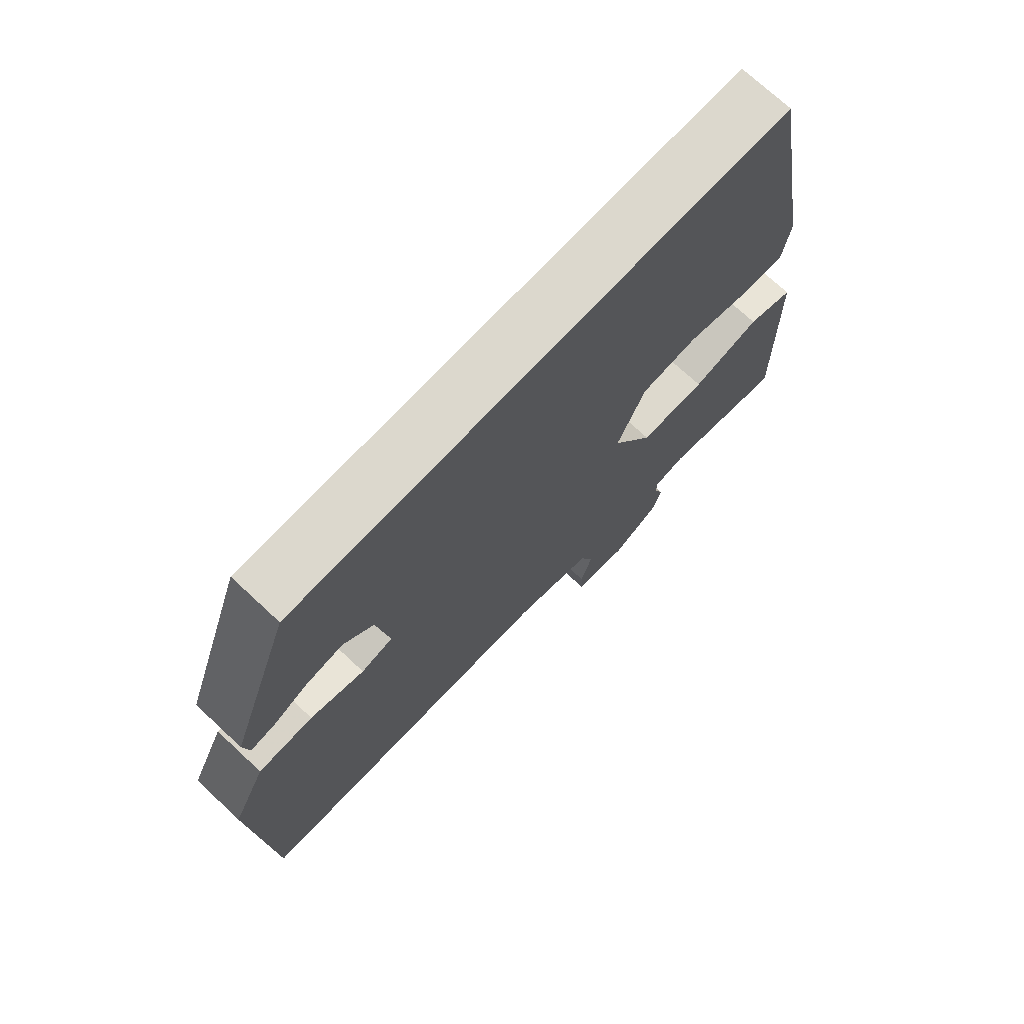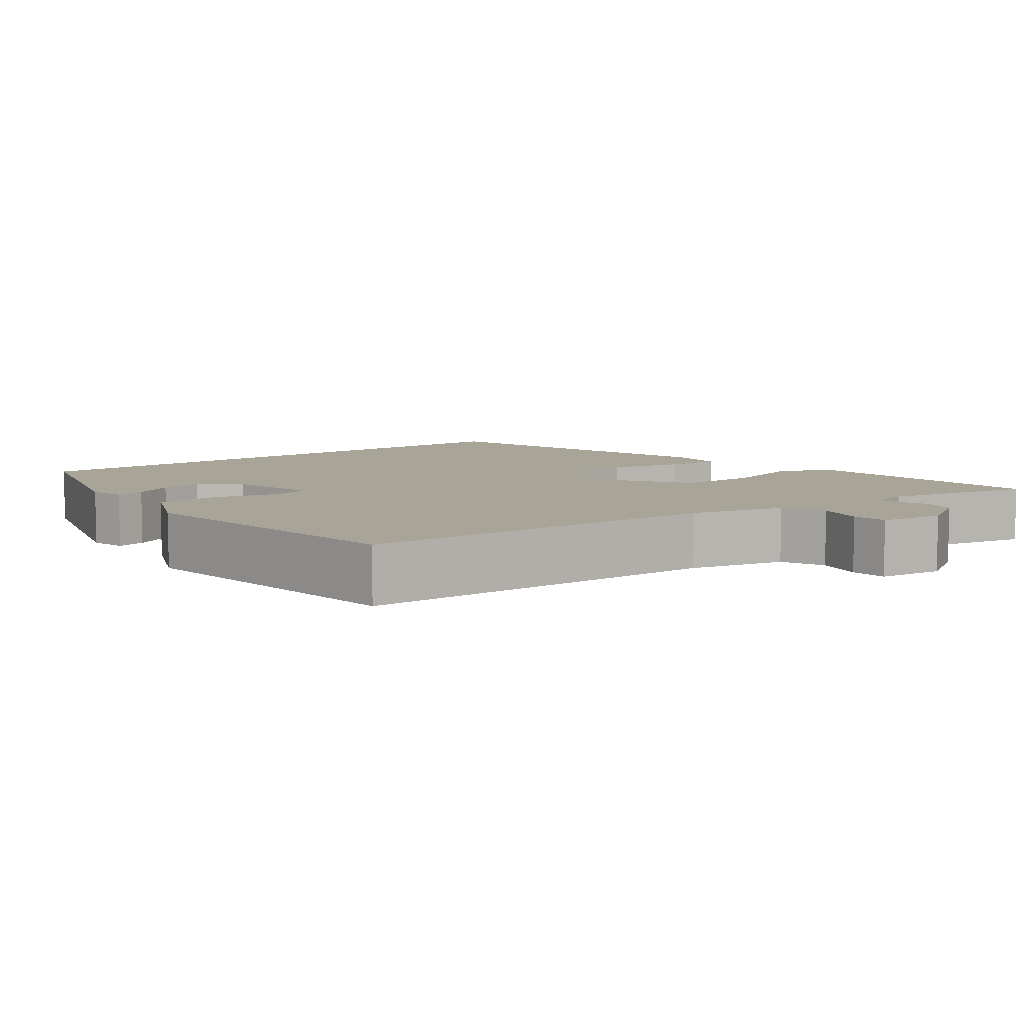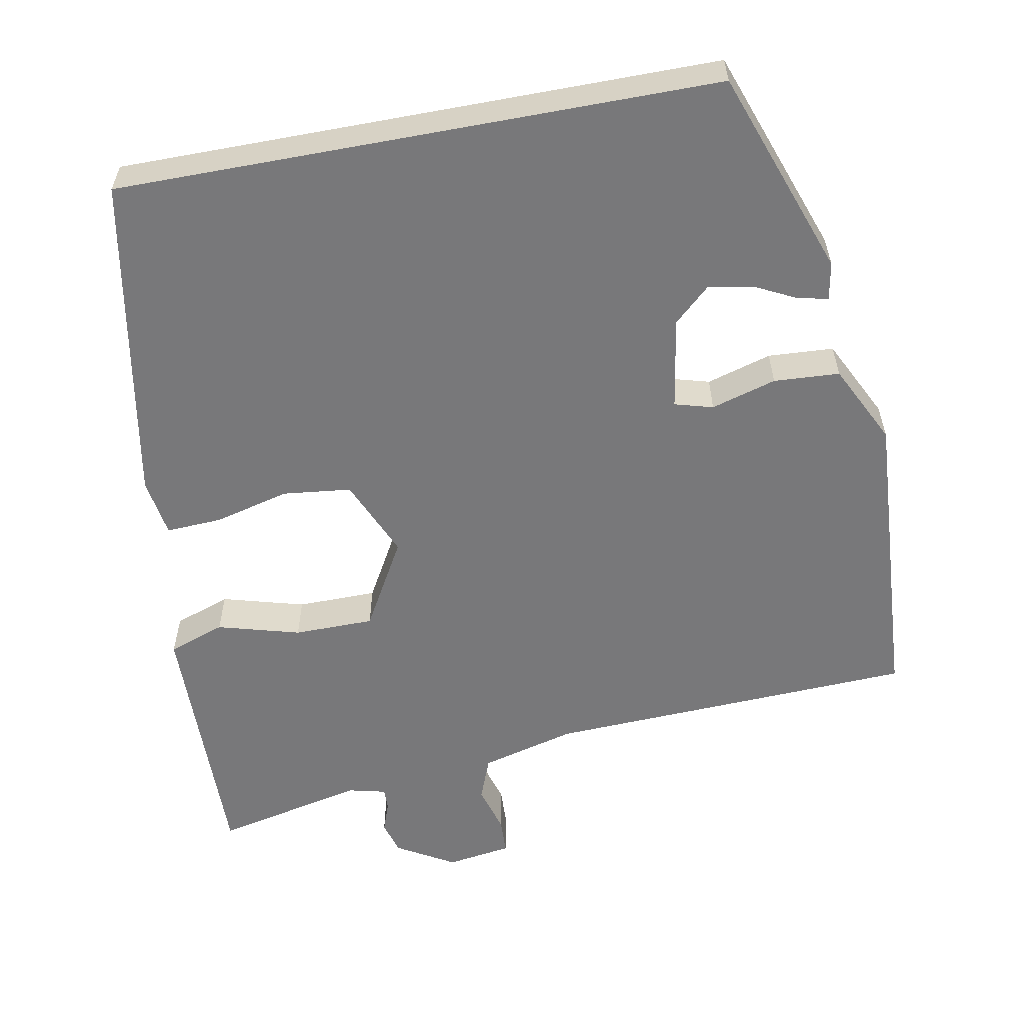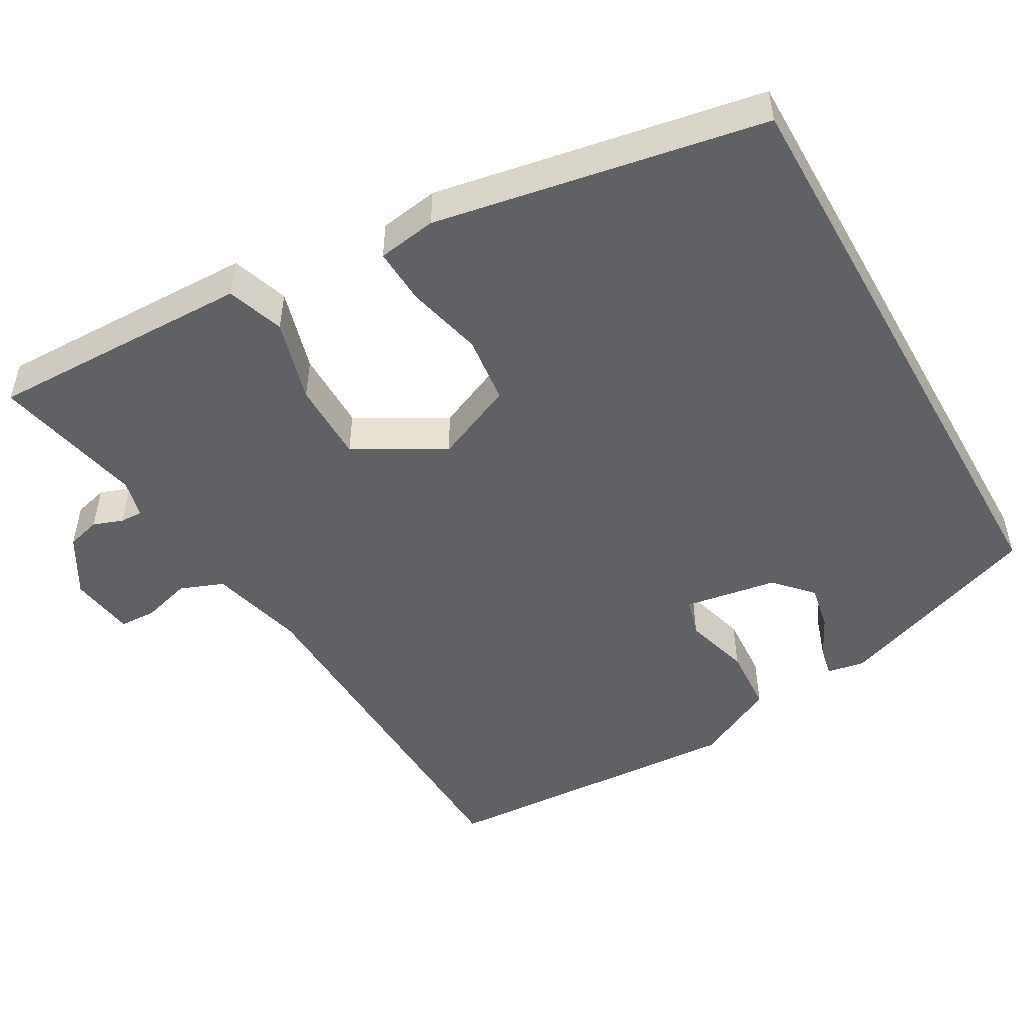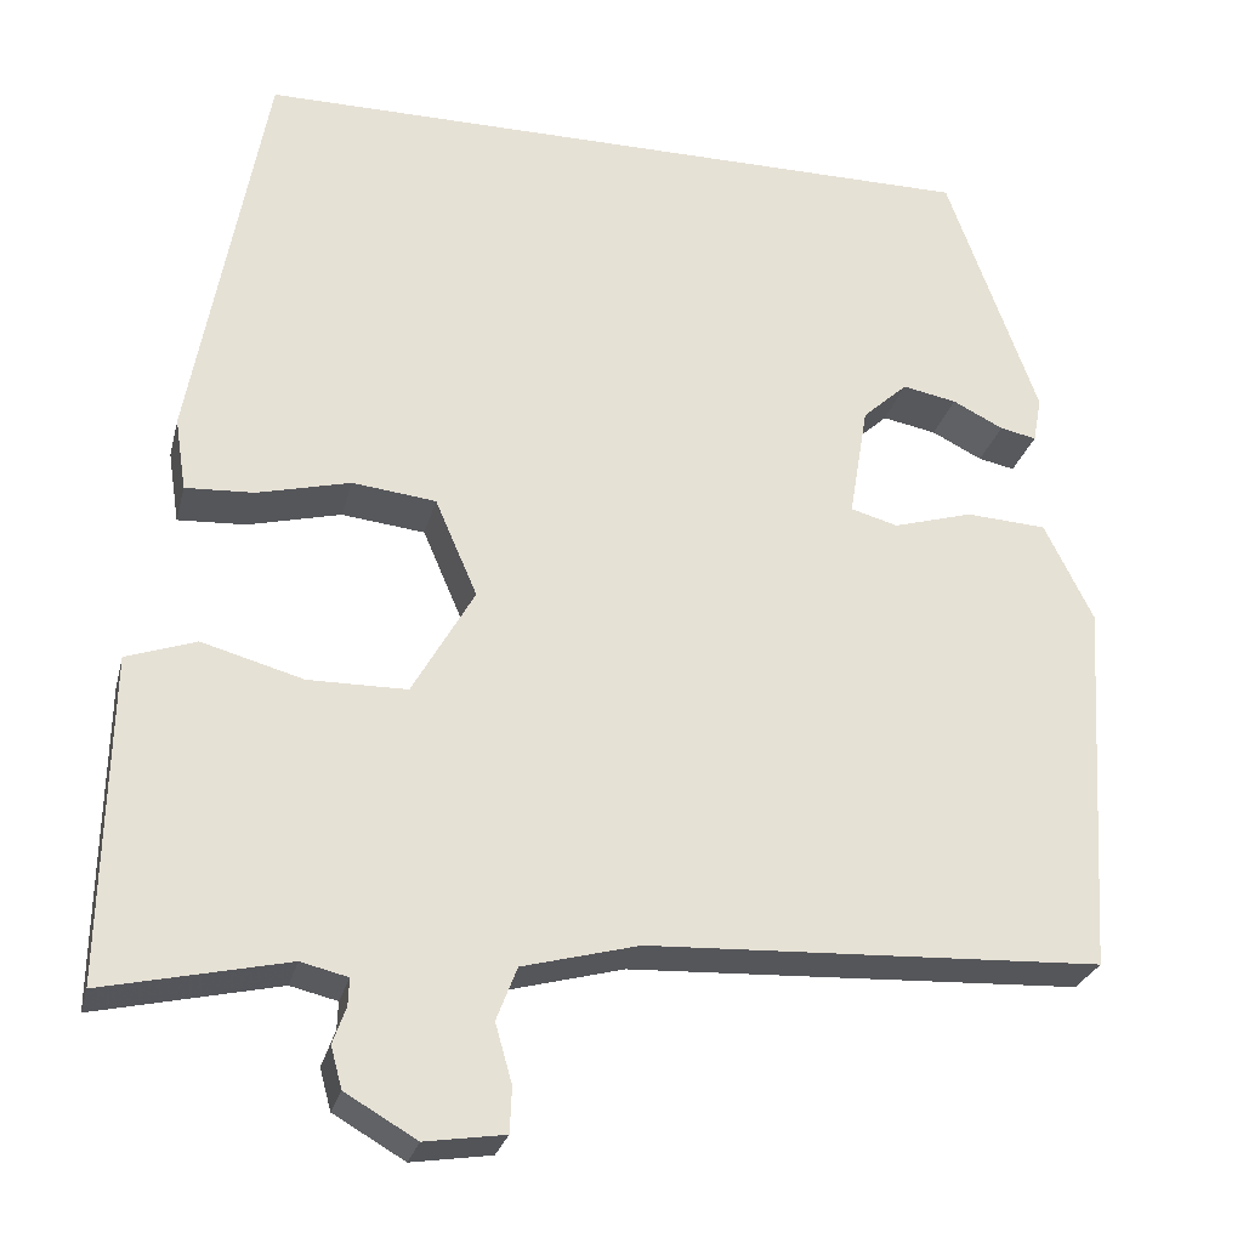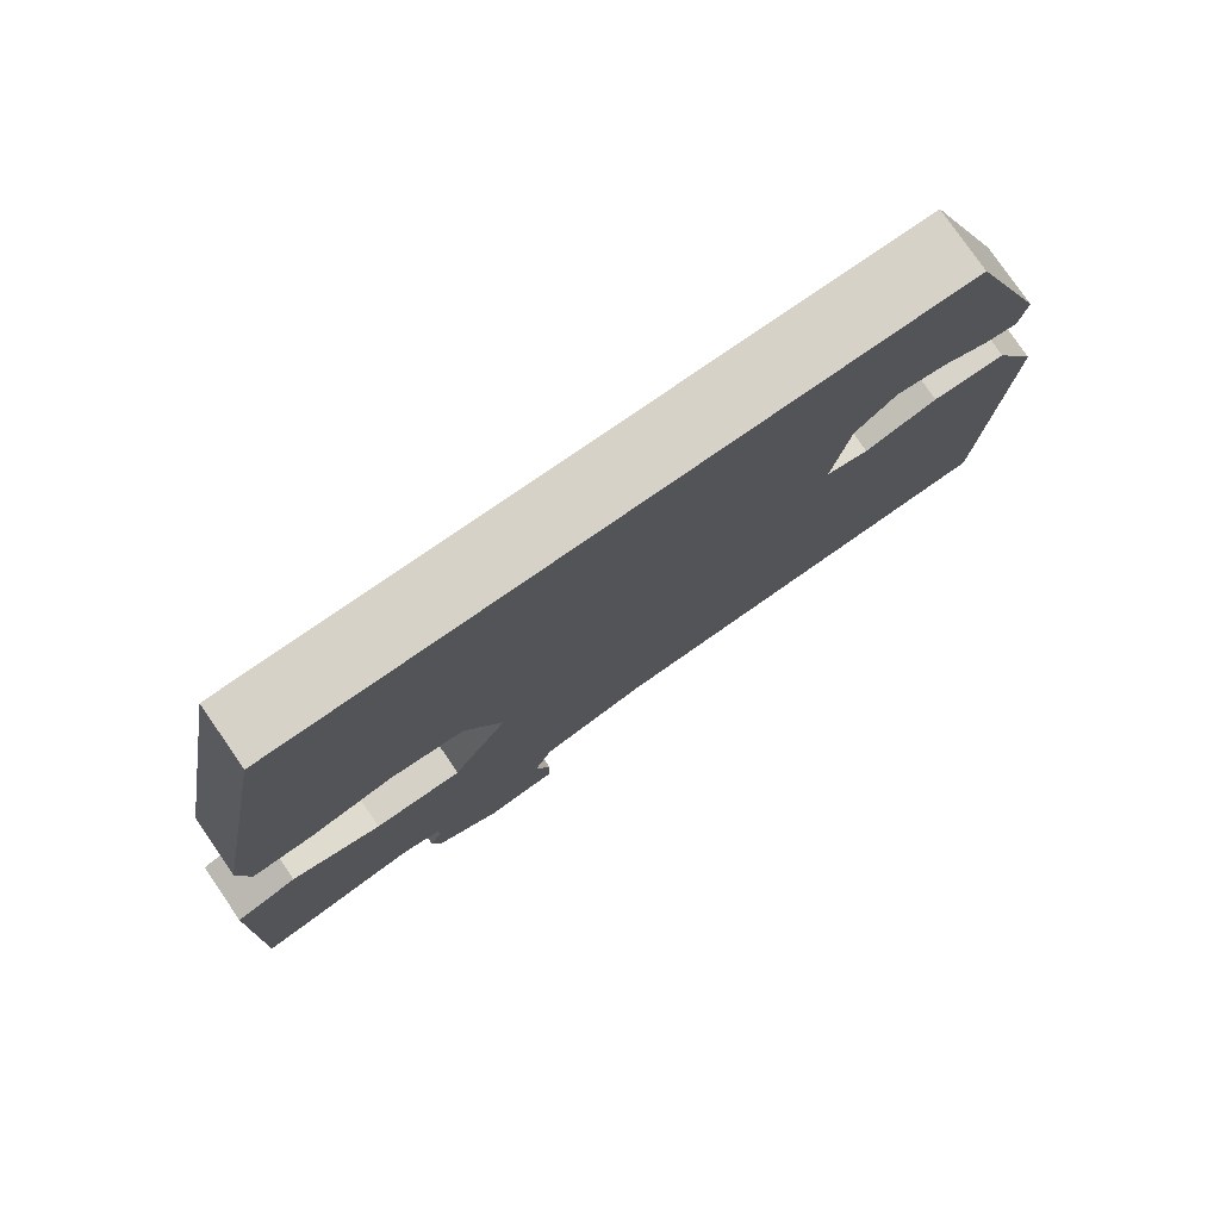
<metadata>
{"format":"obj","ext":"obj","renderer":"f3d","projection":"perspective","resolution":1024,"background":"white","views":[{"elev":72.5,"azim":133.0,"up":"+Z"},{"elev":7.0,"azim":140.3,"up":"+Y"},{"elev":-57.5,"azim":10.6,"up":"+Y"},{"elev":-50.1,"azim":-60.5,"up":"+Y"},{"elev":-26.9,"azim":-13.7,"up":"+Z"},{"elev":78.6,"azim":-34.6,"up":"+Z"}]}
</metadata>
<code>
v 0.481 0.07 -0.439
v -0.003 0.07 -0.461
v -0.127 0.07 -0.494
v -0.149 0.07 -0.551
v -0.131 0.07 -0.614
v -0.133 0.07 -0.662
v -0.218 0.07 -0.675
v -0.294 0.07 -0.631
v -0.306 0.07 -0.587
v -0.292 0.07 -0.548
v -0.291 0.07 -0.519
v -0.341 0.07 -0.507
v -0.537 0.07 -0.551
v -0.534 0.07 -0.372
v -0.531 0.07 -0.206
v -0.457 0.07 -0.18
v -0.349 0.07 -0.21
v -0.244 0.07 -0.209
v -0.178 0.07 -0.093
v -0.223 0.07 0.011
v -0.312 0.07 0.021
v -0.411 0.07 -0.004
v -0.484 0.07 -0.008
v -0.496 0.07 0.069
v -0.418 0.07 0.5
v 0.364 0.07 0.5
v 0.461 0.07 0.23
v 0.452 0.07 0.181
v 0.413 0.07 0.189
v 0.359 0.07 0.216
v 0.301 0.07 0.227
v 0.253 0.07 0.183
v 0.233 0.07 0.062
v 0.283 0.07 0.048
v 0.368 0.07 0.073
v 0.454 0.07 0.068
v 0.506 0.07 -0.037
v 0.481 0 -0.439
v -0.003 0 -0.461
v -0.127 0 -0.494
v -0.149 0 -0.551
v -0.131 0 -0.614
v -0.133 0 -0.662
v -0.218 0 -0.675
v -0.294 0 -0.631
v -0.306 0 -0.587
v -0.292 0 -0.548
v -0.291 0 -0.519
v -0.341 0 -0.507
v -0.537 0 -0.551
v -0.534 0 -0.372
v -0.531 0 -0.206
v -0.457 0 -0.18
v -0.349 0 -0.21
v -0.244 0 -0.209
v -0.178 0 -0.093
v -0.223 0 0.011
v -0.312 0 0.021
v -0.411 0 -0.004
v -0.484 0 -0.008
v -0.496 0 0.069
v -0.418 0 0.5
v 0.364 0 0.5
v 0.461 0 0.23
v 0.452 0 0.181
v 0.413 0 0.189
v 0.359 0 0.216
v 0.301 0 0.227
v 0.253 0 0.183
v 0.233 0 0.062
v 0.283 0 0.048
v 0.368 0 0.073
v 0.454 0 0.068
v 0.506 0 -0.037
f 37 1 2
f 36 37 2
f 35 36 2
f 34 35 2
f 33 34 2 3
f 32 33 3
f 28 29 30
f 27 28 30
f 26 27 30
f 26 30 31
f 26 31 32
f 25 26 32
f 24 25 32
f 23 24 32
f 22 23 32
f 21 22 32
f 15 16 17
f 14 15 17
f 13 14 17
f 12 13 17
f 11 12 17 18
f 10 11 18 19
f 8 9 10
f 7 8 10
f 6 7 10
f 5 6 10
f 4 5 10
f 3 4 10 19
f 20 21 32
f 19 20 32
f 3 19 32
f 39 38 74
f 39 74 73
f 39 73 72
f 39 72 71
f 40 39 71 70
f 40 70 69
f 67 66 65
f 67 65 64
f 67 64 63
f 68 67 63
f 69 68 63
f 69 63 62
f 69 62 61
f 69 61 60
f 69 60 59
f 69 59 58
f 54 53 52
f 54 52 51
f 54 51 50
f 54 50 49
f 55 54 49 48
f 56 55 48 47
f 47 46 45
f 47 45 44
f 47 44 43
f 47 43 42
f 47 42 41
f 56 47 41 40
f 69 58 57
f 69 57 56
f 69 56 40
f 1 38 39 2
f 2 39 40 3
f 3 40 41 4
f 4 41 42 5
f 5 42 43 6
f 6 43 44 7
f 7 44 45 8
f 8 45 46 9
f 9 46 47 10
f 10 47 48 11
f 11 48 49 12
f 12 49 50 13
f 13 50 51 14
f 14 51 52 15
f 15 52 53 16
f 16 53 54 17
f 17 54 55 18
f 18 55 56 19
f 19 56 57 20
f 20 57 58 21
f 21 58 59 22
f 22 59 60 23
f 23 60 61 24
f 24 61 62 25
f 25 62 63 26
f 26 63 64 27
f 27 64 65 28
f 28 65 66 29
f 29 66 67 30
f 30 67 68 31
f 31 68 69 32
f 32 69 70 33
f 33 70 71 34
f 34 71 72 35
f 35 72 73 36
f 36 73 74 37
f 37 74 38 1

</code>
